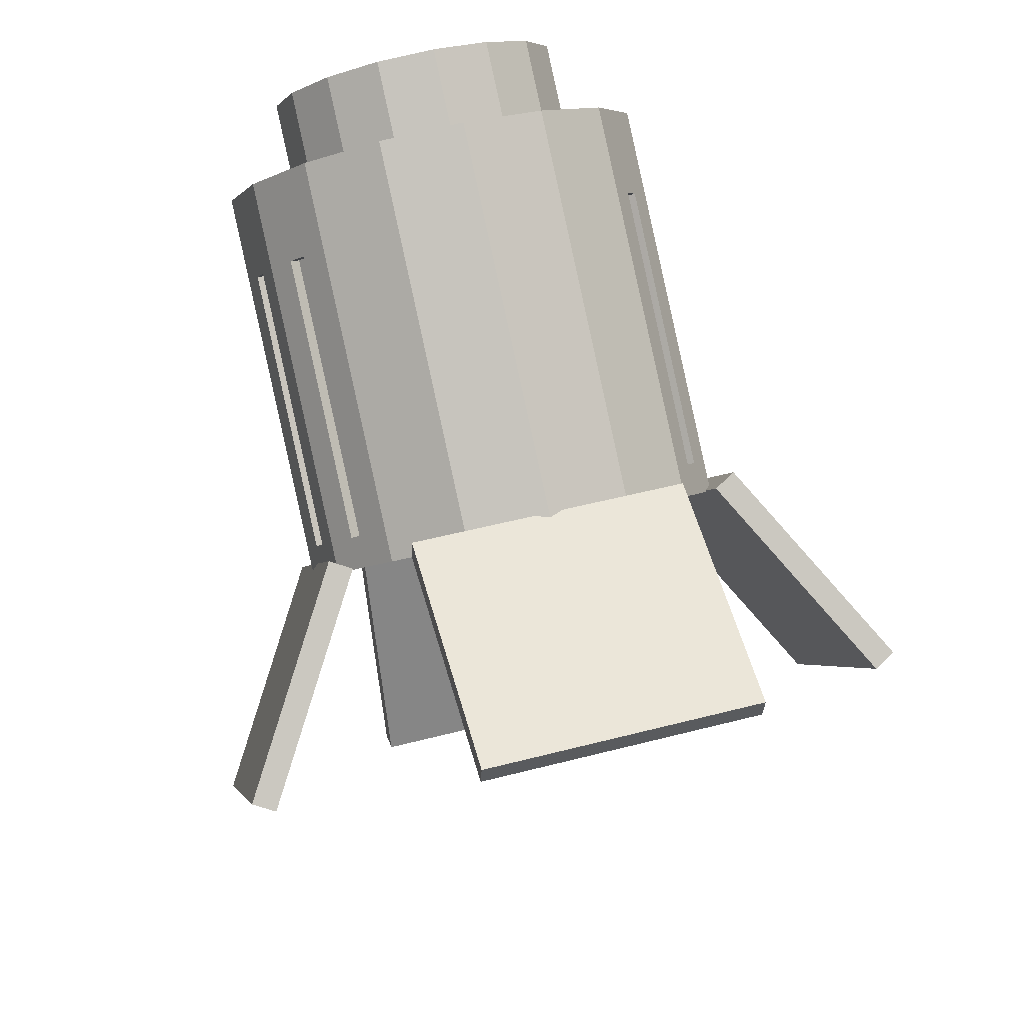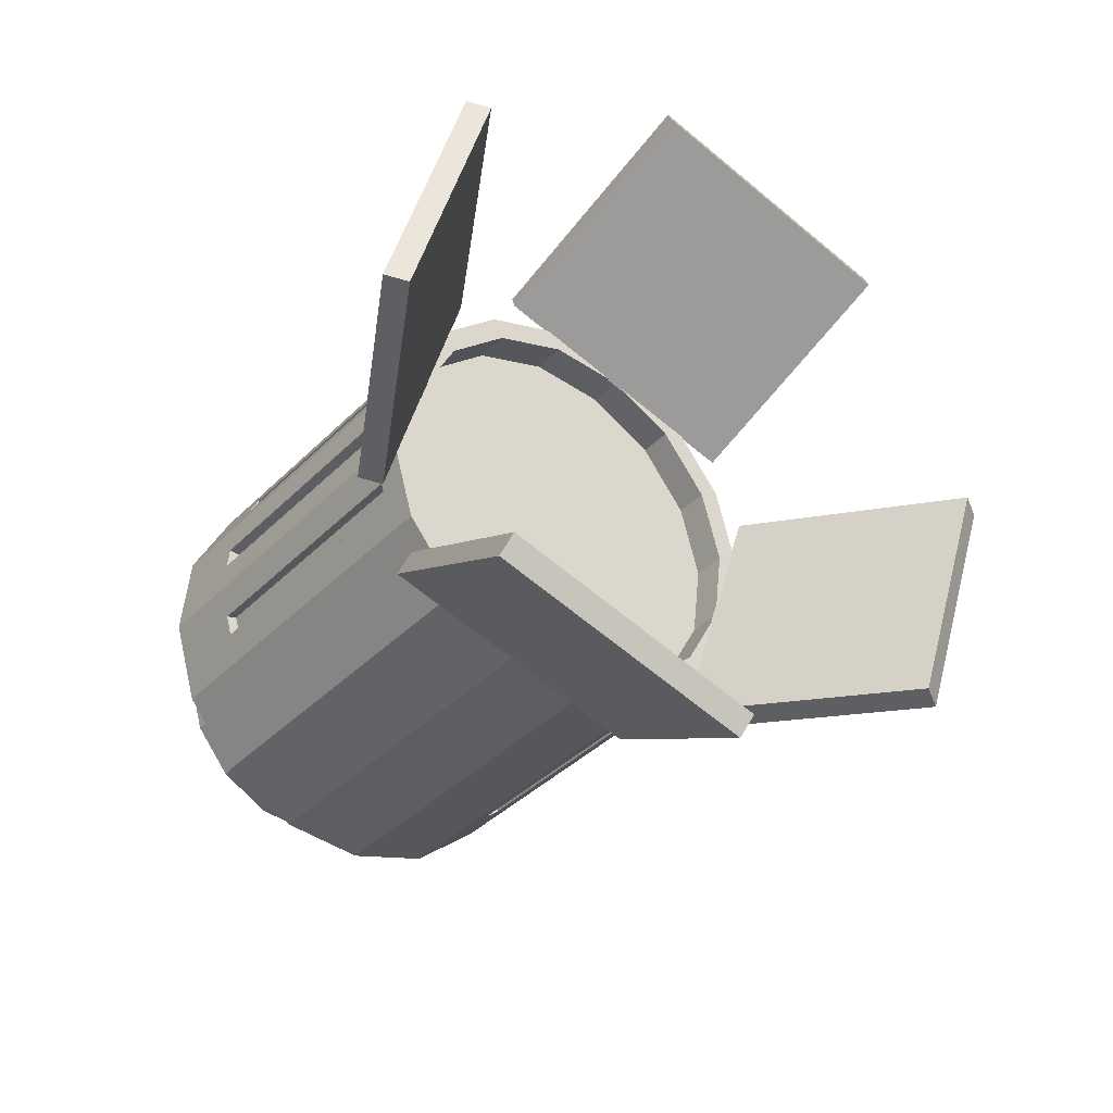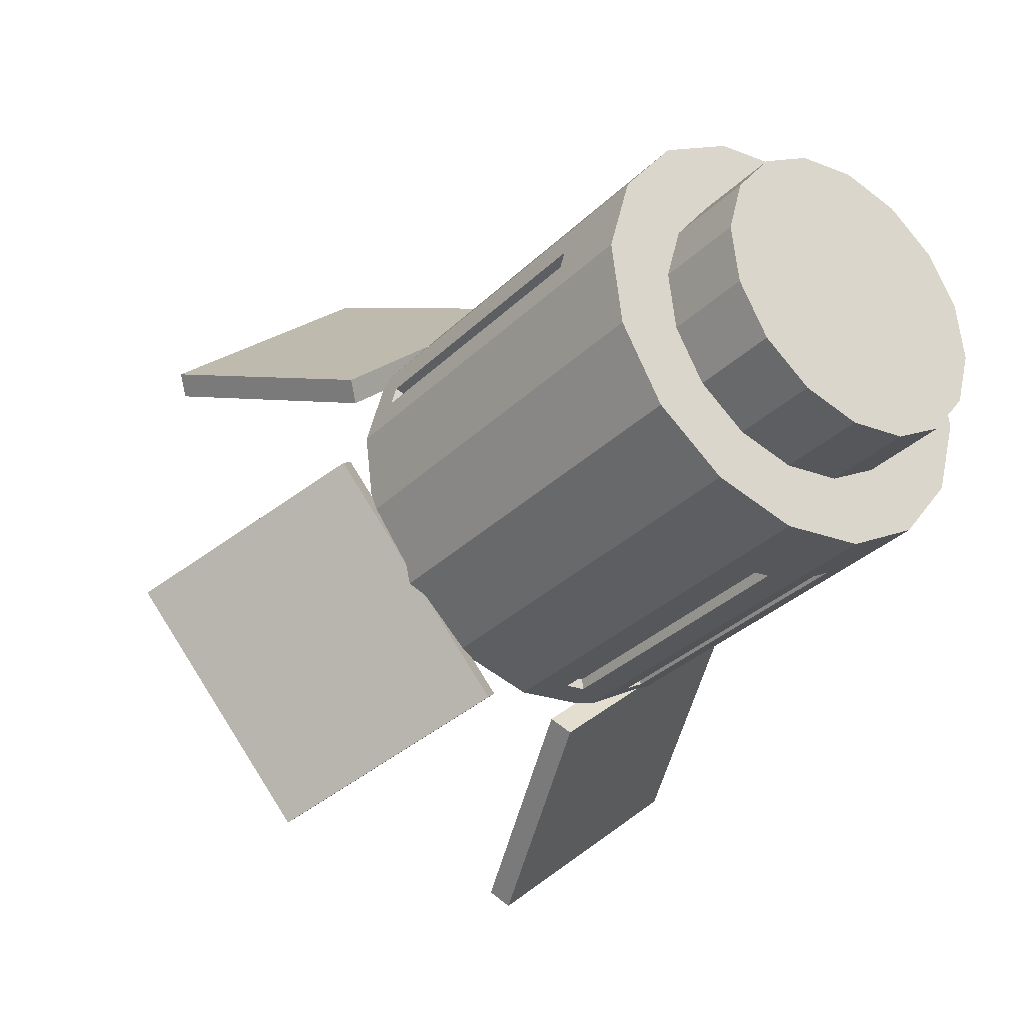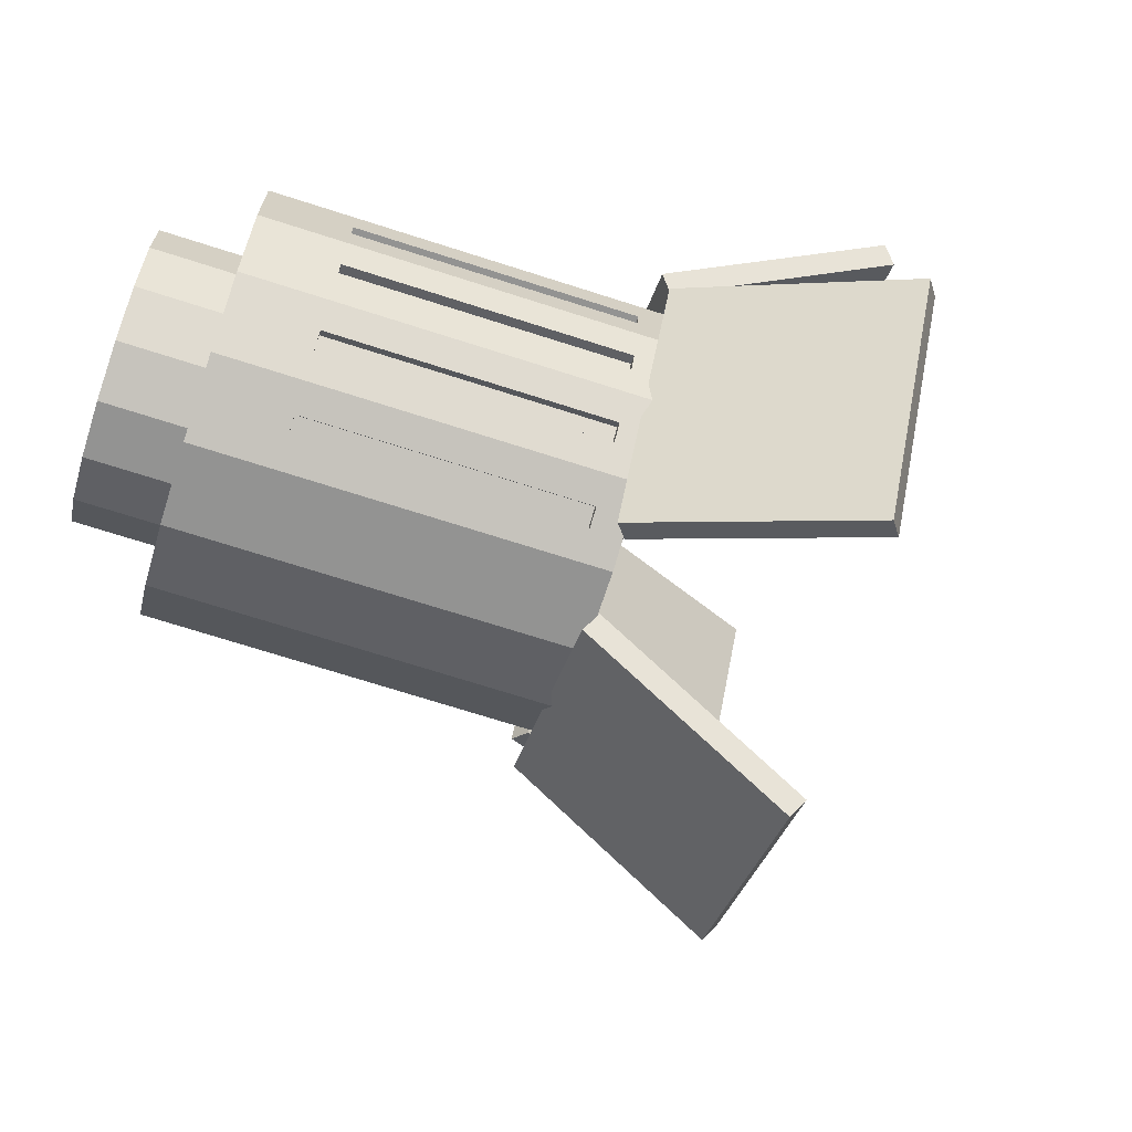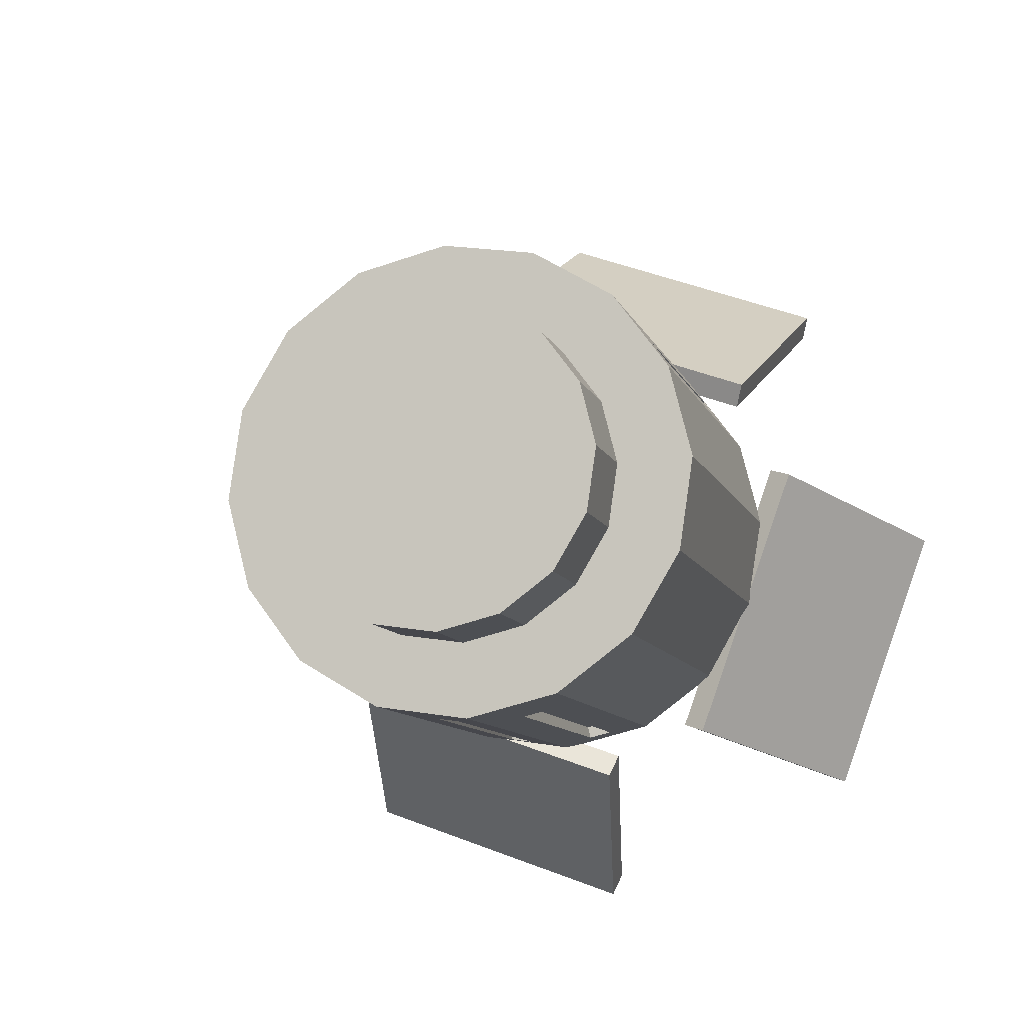
<metadata>
{"format":"obj","ext":"obj","renderer":"f3d","projection":"perspective","resolution":1024,"background":"white","views":[{"elev":76.5,"azim":31.4,"up":"+Z"},{"elev":-51.8,"azim":6.0,"up":"+Z"},{"elev":28.7,"azim":-128.1,"up":"+Y"},{"elev":-23.8,"azim":-58.1,"up":"+Z"},{"elev":37.1,"azim":-51.9,"up":"+Y"}]}
</metadata>
<code>
o Cylinder.059
v -0.641 0.5716 -0.277
v -0.9451 0.6377 -0.157
v -0.8306 0.7671 -0.2144
v -0.8346 0.3278 -0.1024
v -1.024 0.5232 -0.03973
v -1.056 0.4412 0.1195
v -0.8465 0.2084 0.2339
v -1.036 0.4039 0.2966
v -0.967 0.4172 0.4644
v -0.7774 0.2218 0.4018
v -0.8594 0.479 0.5975
v -0.6697 0.2836 0.5349
v -0.7296 0.58 0.6756
v -0.5399 0.3845 0.6129
v -0.5974 0.7046 0.6868
v -0.4077 0.5091 0.6241
v -0.483 0.834 0.6294
v -0.2933 0.6385 0.5667
v -0.4037 0.9484 0.5121
v -0.2141 0.753 0.4495
v -0.3717 1.031 0.3529
v -0.1821 0.835 0.2902
v -0.3918 1.068 0.1758
v -0.2022 0.8723 0.1132
v -0.461 1.054 0.007993
v -0.2713 0.859 -0.05465
v -0.5687 0.9926 -0.1251
v -0.8605 0.3975 -0.3985
v -0.7554 0.4422 -0.2196
v -0.379 0.7971 -0.1877
v -0.6985 0.8917 -0.2032
v -0.5088 0.6962 -0.2658
v -0.1562 1.004 -0.1585
v -0.3129 0.914 -0.3521
v -0.8925 0.07678 0.5056
v 0.7385 0.07648 0.2255
v 0.7253 0.08676 0.1537
v 0.7139 0.05737 0.2107
v -0.7439 -0.1228 0.3519
v -0.747 -0.103 0.281
v -0.7222 -0.09826 0.3411
v -0.3547 0.4949 0.8292
v -0.1882 0.6832 0.7456
v -0.03964 -0.7075 0.3164
v -0.6319 -0.05989 0.4948
v -0.6469 -0.08157 0.517
v -0.0556 1.023 0.08572
v -1.022 0.1116 0.003812
v -0.9931 0.05742 0.2614
v 0.1066 0.6833 0.4113
v 0.1312 0.7025 0.4261
v -0.6084 -0.05944 0.5646
v 0.01393 -0.6637 0.3418
v -0.001087 -0.6854 0.364
v 0.1426 0.7318 0.369
v 0.7499 0.1059 0.1685
v 0.7493 0.1846 -0.07938
v 0.7314 0.1477 -0.01812
v 0.7565 0.1713 -0.016
v -0.5934 -0.03776 0.5424
v -0.7737 -0.04565 0.4664
v -0.07291 0.8497 0.575
v -0.06943 0.5607 0.7064
v 0.04587 0.7273 0.5358
v -0.383 0.6447 -0.505
v -0.5017 0.7672 -0.4658
v -0.9758 0.231 -0.2279
v -0.9036 -0.01085 -0.03542
v -0.547 0.3135 0.8129
v -0.2359 0.3725 0.7899
v -0.694 0.5858 -0.4821
v -0.7417 0.2751 -0.4378
v -0.03743 0.8815 -0.1977
v -0.6171 0.04429 0.66
v -0.7359 0.1667 0.6992
v -0.02634 0.9691 0.3433
v 0.09244 0.8467 0.3041
v -0.5753 0.4634 -0.5213
v -0.8744 -0.06501 0.2222
v -0.1941 0.7916 -0.3914
v -0.857 0.1086 -0.2672
v -0.4282 0.1911 0.7736
v 0.06319 0.9009 0.04649
v 0.7887 -0.03837 0.2905
v -0.1143 -0.657 -0.5125
v 0.6734 -0.2049 0.4611
v 0.1675 -0.3022 -0.7666
v 0.001043 -0.4905 -0.6831
v 0.5069 -0.3932 0.5446
v 0.3598 -0.1209 -0.7503
v 0.3146 -0.5745 0.5283
v -0.8666 0.2457 0.05689
v -0.08346 -0.7811 -0.0322
v -0.06768 -0.6869 0.2116
v 0.006832 -0.7637 0.1869
v 0.7841 0.03707 0.0413
v 0.6833 0.1625 -0.1652
v 0.7579 0.08567 -0.1898
v -0.1097 -0.7325 -0.2633
v -0.158 -0.7043 -0.007589
v 0.7423 -0.07012 0.2493
v 0.7096 0.1139 0.06591
v -0.06792 -0.6253 -0.4713
v -0.1842 -0.6557 -0.2387
v 0.6389 -0.2196 0.4024
v 0.6678 0.006692 0.2739
v 0.03554 -0.4759 -0.6244
v -0.1424 -0.5485 -0.4467
v 0.4895 -0.3885 0.4773
v 0.5643 -0.1427 0.427
v 0.3575 -0.1442 -0.6847
v 0.1104 -0.2301 -0.6747
v 0.1849 -0.3069 -0.6994
v -0.03897 -0.399 -0.5998
v 0.3169 -0.5512 0.4627
v 0.415 -0.3117 0.5019
v 0.527 -0.01241 -0.5828
v 0.283 -0.06736 -0.6601
v 0.1474 -0.683 0.3607
v 0.2424 -0.4744 0.4873
v 0.6676 0.06829 -0.409
v 0.4525 0.06439 -0.5582
v 0.0729 -0.6062 0.3853
v 0.5931 0.1451 -0.3844
v -0.1608 -0.7765 -0.2808
v -0.03095 -0.8113 0.221
v -0.1316 -0.8306 -0.02319
v 0.1257 -0.7213 0.4147
v 0.8352 0.08107 0.05872
v 0.806 0.1352 -0.1989
v 0.7054 0.1159 -0.4431
v 0.5487 0.02593 -0.6367
v -0.02875 0.7778 -0.2931
v -0.0673 0.7556 -0.3407
v 0.54 0.1297 -0.5413
v 0.5786 0.1518 -0.4937
v 0.06824 0.819 -0.128
v 0.093 0.8237 -0.06795
v 0.7003 0.1978 -0.2685
v 0.6755 0.193 -0.3286
v -0.7687 -0.1275 0.2918
v -0.1366 -0.7487 0.1513
v -0.1614 -0.7535 0.09125
v 0.142 0.8106 0.1212
v 0.1492 0.7973 0.1846
v -0.8248 -0.1011 0.0393
v -0.8176 -0.1144 0.1027
v -0.2103 -0.7404 -0.09791
v -0.2175 -0.7271 -0.1613
v -0.8183 -0.03566 -0.1452
v -0.8069 -0.006265 -0.2022
v -0.211 -0.6616 -0.3457
v -0.1996 -0.6322 -0.4028
v -0.04376 0.7561 -0.2709
v 0.525 0.108 -0.5191
v -0.08231 0.7339 -0.3185
v 0.07133 0.7992 -0.05707
v 0.6539 0.1685 -0.3178
v 0.04657 0.7945 -0.1172
v -0.1149 -0.7242 0.1405
v 0.1241 0.7737 0.1825
v 0.7242 0.161 -0.08151
v 0.1169 0.787 0.1191
v -0.7998 -0.07748 0.04142
v -0.1853 -0.7168 -0.09579
v -0.7926 -0.09081 0.1048
v 0.118 0.7127 0.3542
v -0.7823 0.01285 -0.1874
v -0.1864 -0.6425 -0.331
v -0.7937 -0.01654 -0.1304
v -0.02463 -0.6859 0.2942
v -0.1397 -0.729 0.08037
v -0.1925 -0.7035 -0.1592
v 0.5635 0.1301 -0.4715
v -0.175 -0.6131 -0.388
v 0.6786 0.1732 -0.2577
v 0.7757 -0.05275 0.4896
v 0.1852 -0.6939 0.5275
v 0.1755 -0.671 0.602
v 0.7853 -0.07566 0.4151
v 0.7467 -1.198 0.7551
v 1.347 -0.5793 0.6427
v 0.737 -1.175 0.8296
v 1.337 -0.5564 0.7171
v 0.485 0.004817 -0.7453
v -0.1588 -0.5815 -0.6897
v -0.1151 -0.6135 -0.6328
v 0.4414 0.03683 -0.8022
v 0.2057 -1.032 -1.223
v 0.8059 -0.414 -1.336
v 0.2494 -1.064 -1.166
v 0.8495 -0.446 -1.279
v -0.04557 -0.8204 0.3986
v -0.1892 -0.7412 -0.4584
v -0.2628 -0.7622 -0.4408
v 0.02802 -0.7995 0.381
v 0.001718 -1.499 -0.5603
v 0.219 -1.557 0.279
v -0.07187 -1.52 -0.5427
v 0.1454 -1.578 0.2966
v 0.857 0.05452 0.2257
v 0.66 0.1886 -0.6137
v 0.6397 0.1127 -0.6137
v 0.8773 0.1303 0.2257
v 1.395 -0.008399 -0.8176
v 1.612 -0.06661 0.02177
v 1.375 -0.08423 -0.8176
v 1.592 -0.1424 0.02177
v -0.04759 -0.4835 -0.3623
v 0.408 -0.01411 -0.4477
v 0.573 -0.0583 0.1895
v 0.2471 -0.4268 0.353
v 0.1173 -0.5277 0.2749
v 0.009662 -0.5895 0.1418
v -0.05949 -0.6028 -0.02604
v -0.0796 -0.5656 -0.2031
v 0.1461 -0.2396 -0.537
v 0.2782 -0.115 -0.5258
v 0.03165 -0.369 -0.4796
v 0.3793 -0.3021 0.3642
v 0.4937 -0.1728 0.3068
v 0.605 0.02379 0.03025
v 0.5849 0.06101 -0.1468
v 0.5157 0.04771 -0.3146
f 1 2 3
f 2 4 5
f 4 6 5
f 6 7 8
f 7 9 8
f 10 11 9
f 12 13 11
f 14 15 13
f 16 17 15
f 18 19 17
f 20 21 19
f 22 23 21
f 24 25 23
f 26 27 25
f 1 28 29
f 30 31 27
f 32 3 31
f 13 21 31
f 30 33 34
f 7 35 10
f 36 37 38
f 39 40 41
f 18 42 43
f 44 45 46
f 26 47 33
f 7 48 49
f 36 50 51
f 52 53 54
f 14 42 16
f 55 37 56
f 57 58 59
f 52 45 60
f 22 47 24
f 49 61 35
f 62 63 64
f 34 65 66
f 67 68 48
f 69 70 42
f 71 72 28
f 47 73 33
f 35 74 75
f 76 64 77
f 66 78 71
f 48 79 49
f 43 70 63
f 33 80 34
f 28 81 67
f 75 82 69
f 76 83 47
f 63 84 64
f 18 62 20
f 72 85 81
f 70 86 63
f 10 75 12
f 30 66 32
f 65 87 78
f 4 28 67
f 20 76 22
f 78 88 72
f 82 89 70
f 12 69 14
f 32 71 1
f 80 90 65
f 74 91 82
f 4 48 92
f 93 94 95
f 96 97 98
f 99 100 93
f 101 102 96
f 103 104 99
f 105 106 101
f 107 108 103
f 109 110 105
f 111 112 113
f 113 114 107
f 115 116 109
f 117 118 111
f 119 120 115
f 121 122 117
f 95 123 119
f 98 124 121
f 107 87 113
f 103 88 107
f 103 125 85
f 93 125 99
f 93 126 127
f 119 126 95
f 115 128 119
f 109 91 115
f 105 89 109
f 105 84 86
f 96 84 101
f 98 129 96
f 121 130 98
f 117 131 121
f 111 132 117
f 111 87 90
f 80 133 134
f 131 133 73
f 131 135 136
f 80 135 132
f 61 52 74
f 126 46 61
f 126 54 44
f 74 54 128
f 83 137 73
f 130 138 83
f 131 139 130
f 73 140 131
f 61 141 39
f 127 141 79
f 127 142 143
f 61 142 126
f 77 144 83
f 129 145 77
f 129 57 59
f 83 57 130
f 79 146 147
f 125 146 68
f 125 148 149
f 79 148 127
f 64 55 77
f 84 51 64
f 129 36 84
f 77 56 129
f 81 150 68
f 85 151 81
f 85 152 153
f 68 152 125
f 154 155 156
f 45 53 60
f 157 158 159
f 40 160 41
f 161 162 163
f 164 165 166
f 50 37 167
f 168 169 170
f 54 171 44
f 39 160 142
f 143 40 141
f 146 166 147
f 133 156 134
f 142 172 143
f 147 165 148
f 134 155 135
f 149 164 146
f 136 154 133
f 151 170 150
f 138 159 137
f 149 165 173
f 136 155 174
f 150 169 152
f 137 158 140
f 153 168 151
f 139 157 138
f 145 163 144
f 153 169 175
f 140 176 139
f 144 162 57
f 59 161 145
f 51 167 55
f 177 178 179
f 180 181 178
f 182 183 181
f 184 179 183
f 181 179 178
f 180 184 182
f 185 186 187
f 188 189 186
f 190 191 189
f 192 187 191
f 189 187 186
f 188 192 190
f 193 194 195
f 196 197 194
f 198 199 197
f 200 195 199
f 197 195 194
f 196 200 198
f 201 202 203
f 204 205 202
f 206 207 205
f 208 203 207
f 205 203 202
f 204 208 206
f 1 29 2
f 2 29 4
f 4 92 6
f 6 92 7
f 7 10 9
f 10 12 11
f 12 14 13
f 14 16 15
f 16 18 17
f 18 20 19
f 20 22 21
f 22 24 23
f 24 26 25
f 26 30 27
f 1 71 28
f 30 32 31
f 32 1 3
f 31 3 2
f 2 5 31
f 5 6 31
f 6 8 9
f 9 11 13
f 13 15 17
f 17 19 21
f 21 23 31
f 23 25 31
f 25 27 31
f 6 9 31
f 9 13 31
f 13 17 21
f 30 26 33
f 7 49 35
f 36 56 37
f 39 141 40
f 18 16 42
f 44 171 45
f 26 24 47
f 7 92 48
f 36 38 50
f 52 60 53
f 14 69 42
f 55 167 37
f 57 162 58
f 52 46 45
f 22 76 47
f 49 79 61
f 62 43 63
f 34 80 65
f 67 81 68
f 69 82 70
f 71 78 72
f 47 83 73
f 35 61 74
f 76 62 64
f 66 65 78
f 48 68 79
f 43 42 70
f 33 73 80
f 28 72 81
f 75 74 82
f 76 77 83
f 63 86 84
f 18 43 62
f 72 88 85
f 70 89 86
f 10 35 75
f 30 34 66
f 65 90 87
f 4 29 28
f 20 62 76
f 78 87 88
f 82 91 89
f 12 75 69
f 32 66 71
f 80 132 90
f 74 128 91
f 4 67 48
f 93 100 94
f 96 102 97
f 99 104 100
f 101 106 102
f 103 108 104
f 105 110 106
f 107 114 108
f 109 116 110
f 111 118 112
f 113 112 114
f 115 120 116
f 117 122 118
f 119 123 120
f 121 124 122
f 95 94 123
f 98 97 124
f 107 88 87
f 103 85 88
f 103 99 125
f 93 127 125
f 93 95 126
f 119 128 126
f 115 91 128
f 109 89 91
f 105 86 89
f 105 101 84
f 96 129 84
f 98 130 129
f 121 131 130
f 117 132 131
f 111 90 132
f 111 113 87
f 80 73 133
f 131 136 133
f 131 132 135
f 80 134 135
f 61 46 52
f 126 44 46
f 126 128 54
f 74 52 54
f 83 138 137
f 130 139 138
f 131 140 139
f 73 137 140
f 61 79 141
f 127 143 141
f 127 126 142
f 61 39 142
f 77 145 144
f 129 59 145
f 129 130 57
f 83 144 57
f 79 68 146
f 125 149 146
f 125 127 148
f 79 147 148
f 64 51 55
f 84 36 51
f 129 56 36
f 77 55 56
f 81 151 150
f 85 153 151
f 85 125 152
f 68 150 152
f 154 174 155
f 45 171 53
f 157 176 158
f 40 172 160
f 161 58 162
f 164 173 165
f 50 38 37
f 168 175 169
f 54 53 171
f 39 41 160
f 143 172 40
f 146 164 166
f 133 154 156
f 142 160 172
f 147 166 165
f 134 156 155
f 149 173 164
f 136 174 154
f 151 168 170
f 138 157 159
f 149 148 165
f 136 135 155
f 150 170 169
f 137 159 158
f 153 175 168
f 139 176 157
f 145 161 163
f 153 152 169
f 140 158 176
f 144 163 162
f 59 58 161
f 51 50 167
f 177 180 178
f 180 182 181
f 182 184 183
f 184 177 179
f 181 183 179
f 180 177 184
f 185 188 186
f 188 190 189
f 190 192 191
f 192 185 187
f 189 191 187
f 188 185 192
f 193 196 194
f 196 198 197
f 198 200 199
f 200 193 195
f 197 199 195
f 196 193 200
f 201 204 202
f 204 206 205
f 206 208 207
f 208 201 203
f 205 207 203
f 204 201 208
f 209 210 211
f 212 123 213
f 213 94 214
f 215 94 100
f 216 100 104
f 216 108 209
f 217 118 218
f 209 114 219
f 218 122 210
f 220 120 212
f 221 116 220
f 211 110 221
f 222 106 211
f 223 102 222
f 224 97 223
f 224 122 124
f 219 112 217
f 209 219 217
f 217 218 209
f 218 210 209
f 210 224 223
f 223 222 211
f 211 221 220
f 220 212 213
f 213 214 215
f 215 216 213
f 216 209 213
f 210 223 211
f 211 220 209
f 220 213 209
f 212 120 123
f 213 123 94
f 215 214 94
f 216 215 100
f 216 104 108
f 217 112 118
f 209 108 114
f 218 118 122
f 220 116 120
f 221 110 116
f 211 106 110
f 222 102 106
f 223 97 102
f 224 124 97
f 224 210 122
f 219 114 112

</code>
